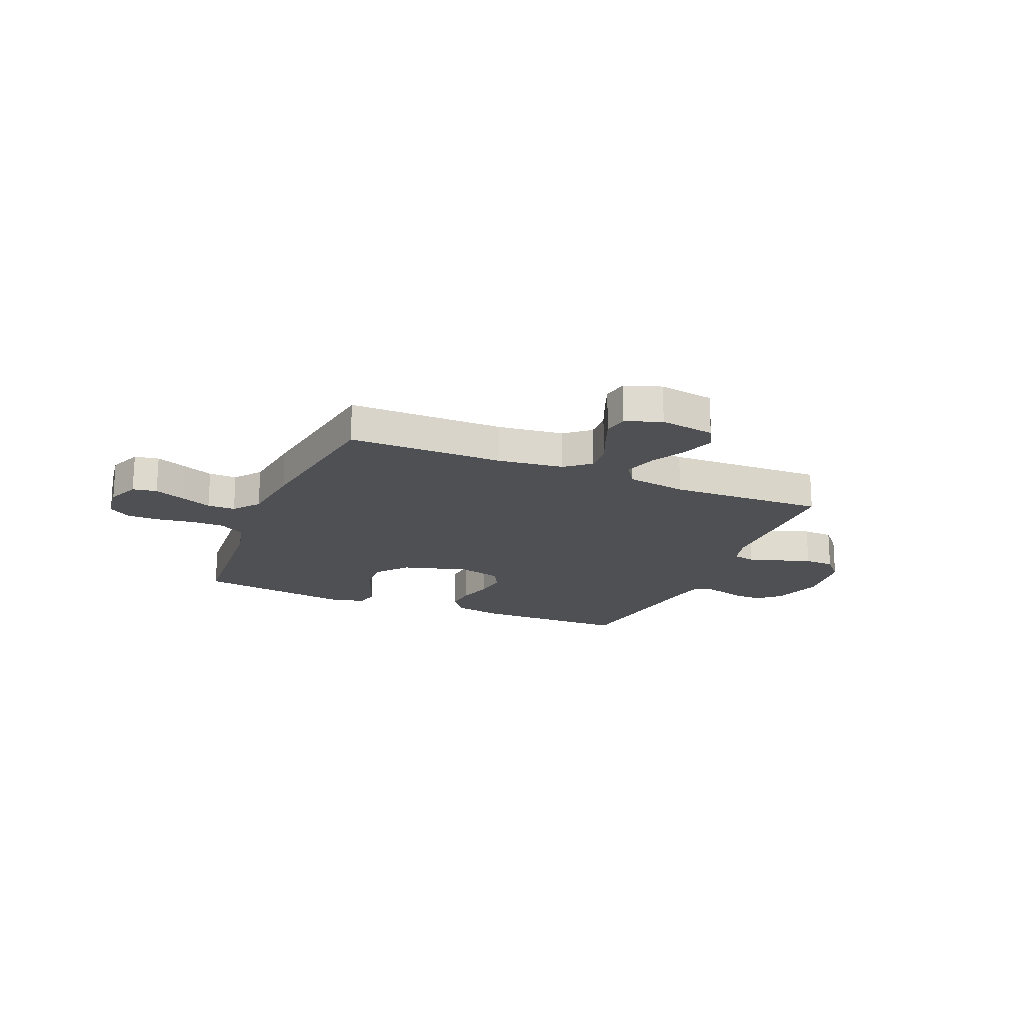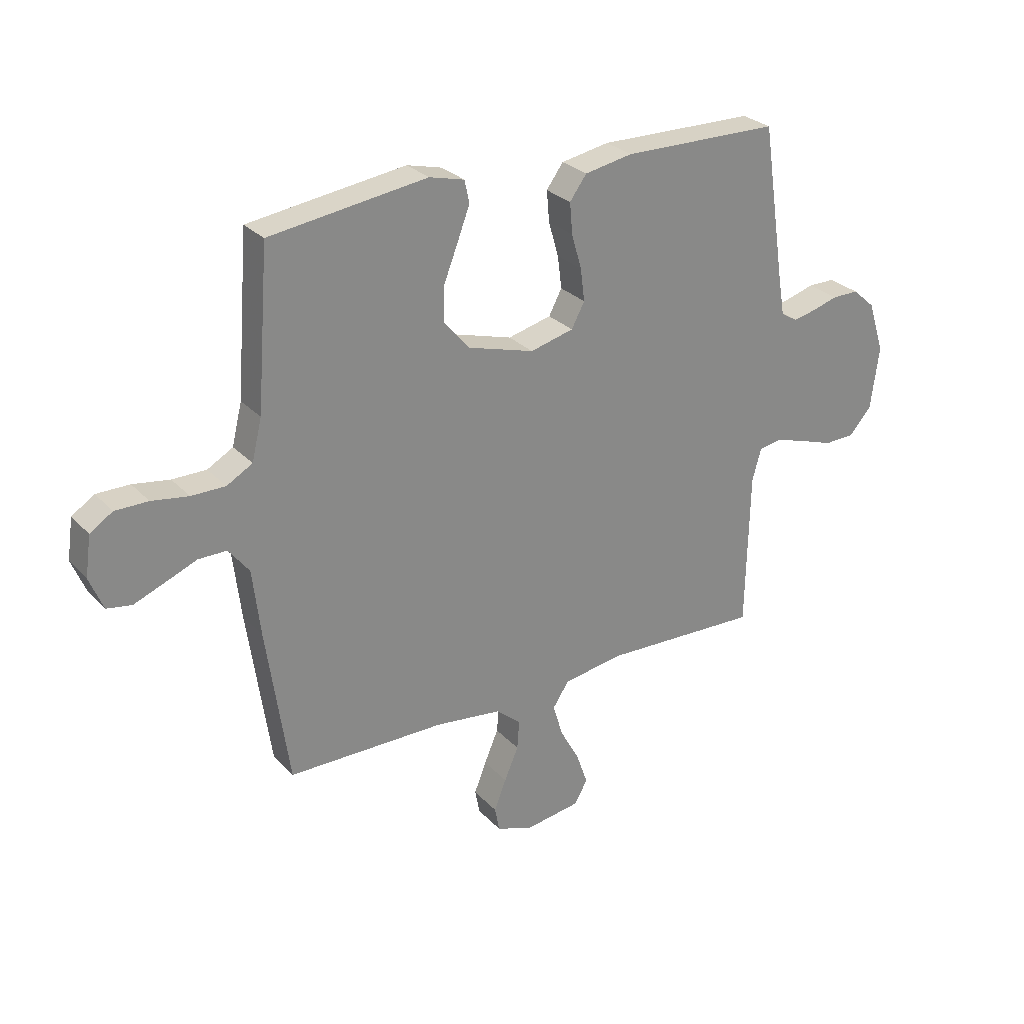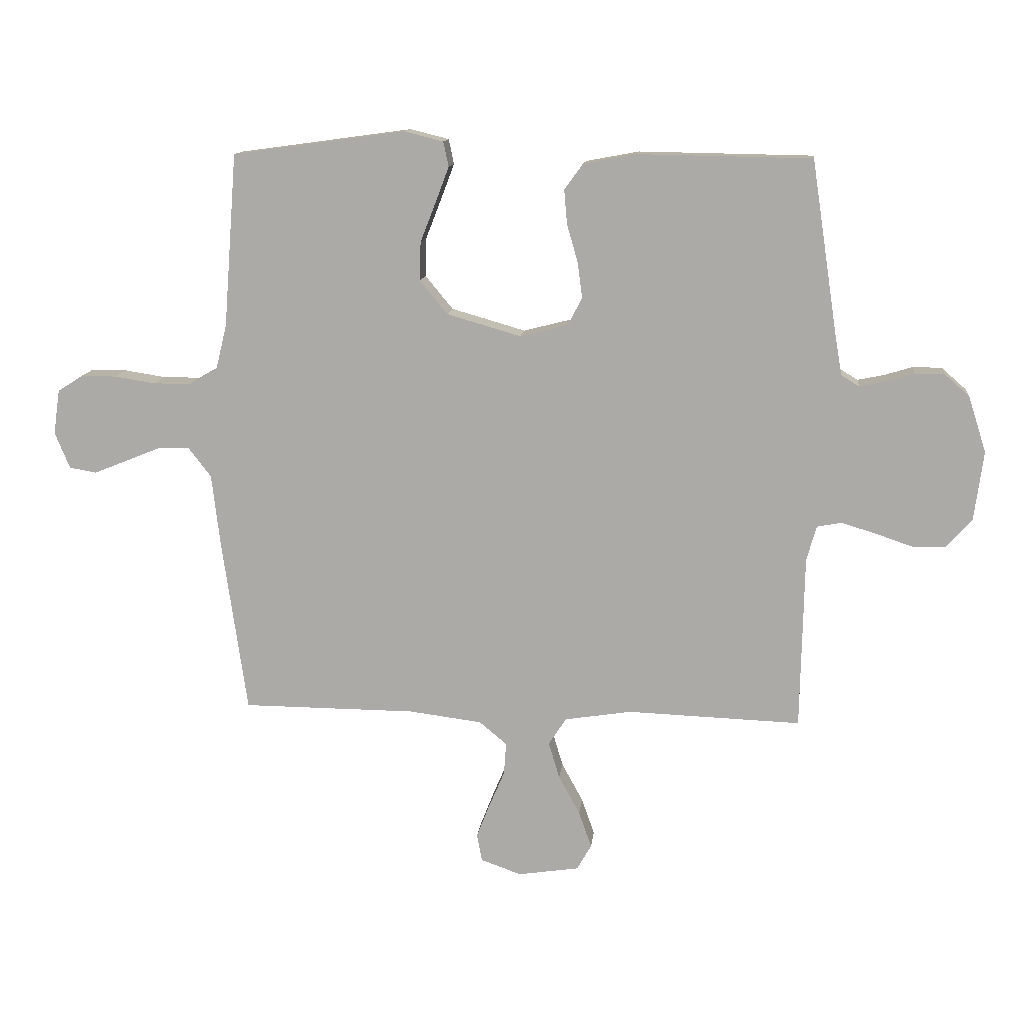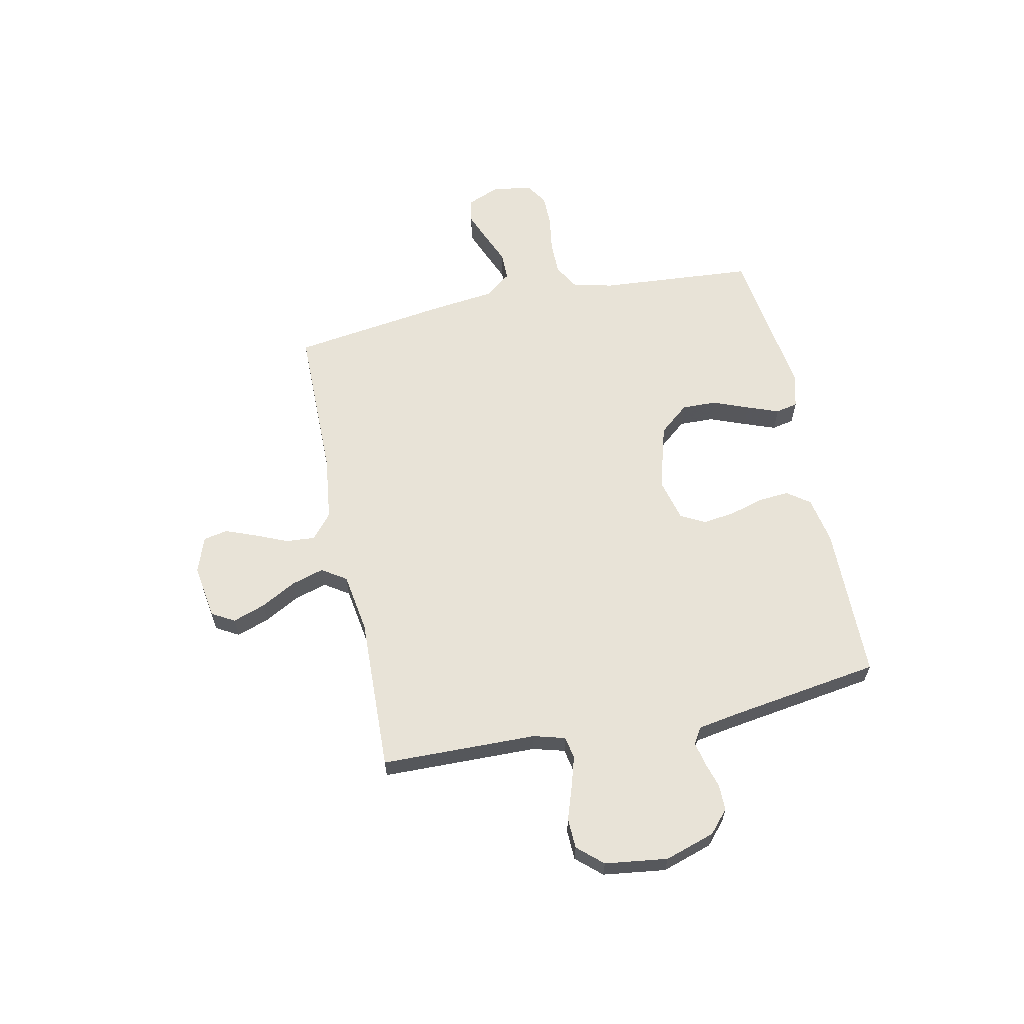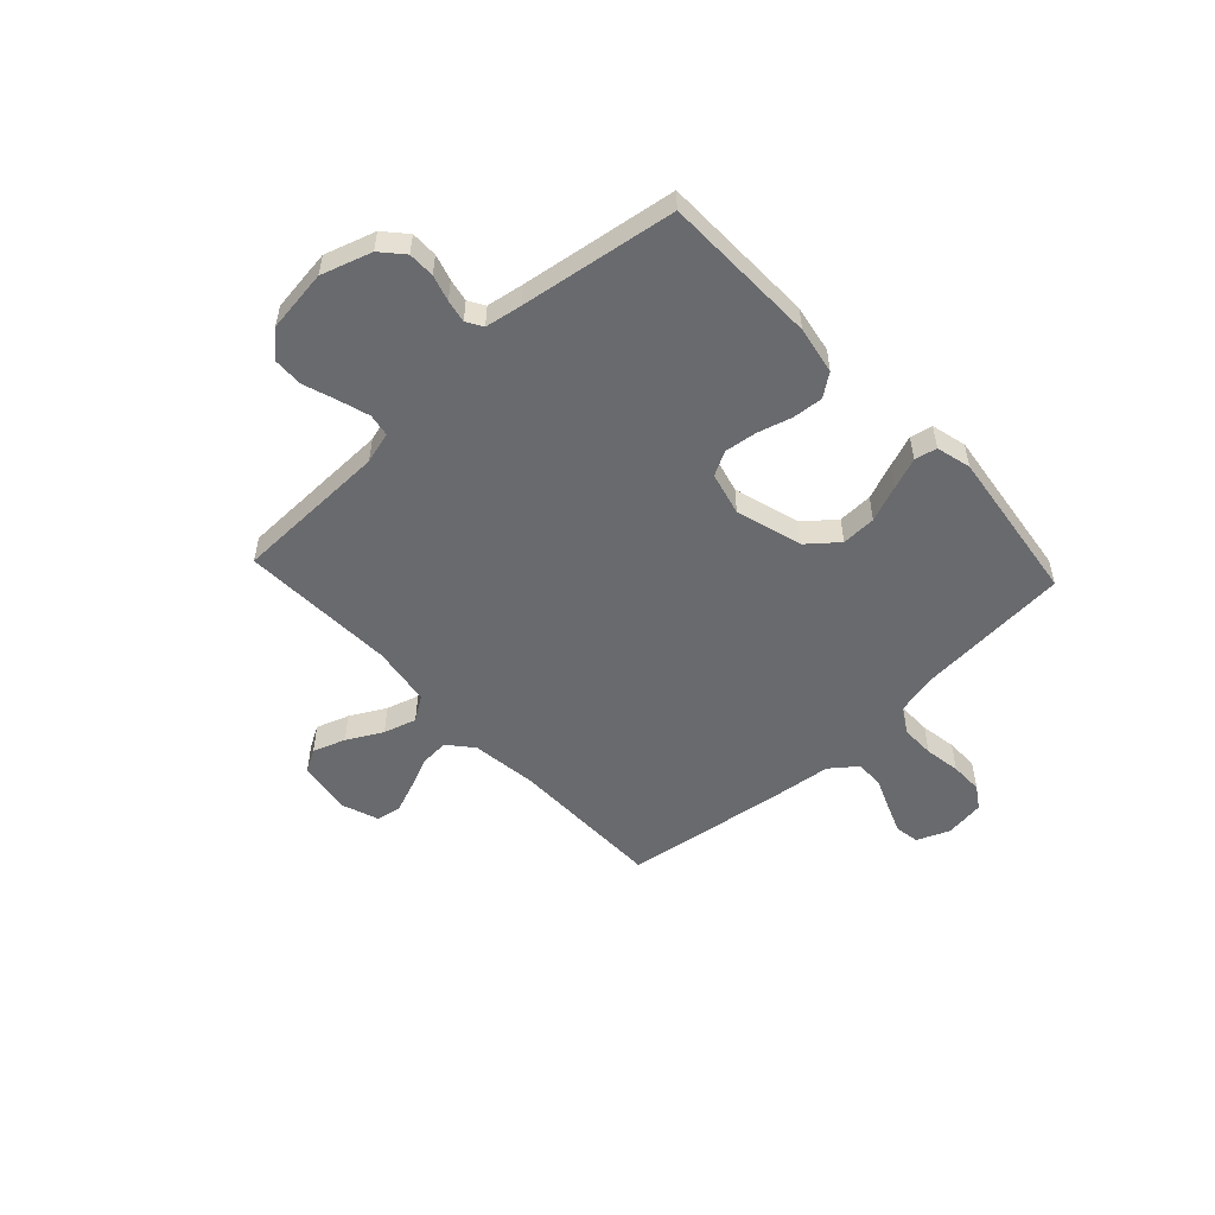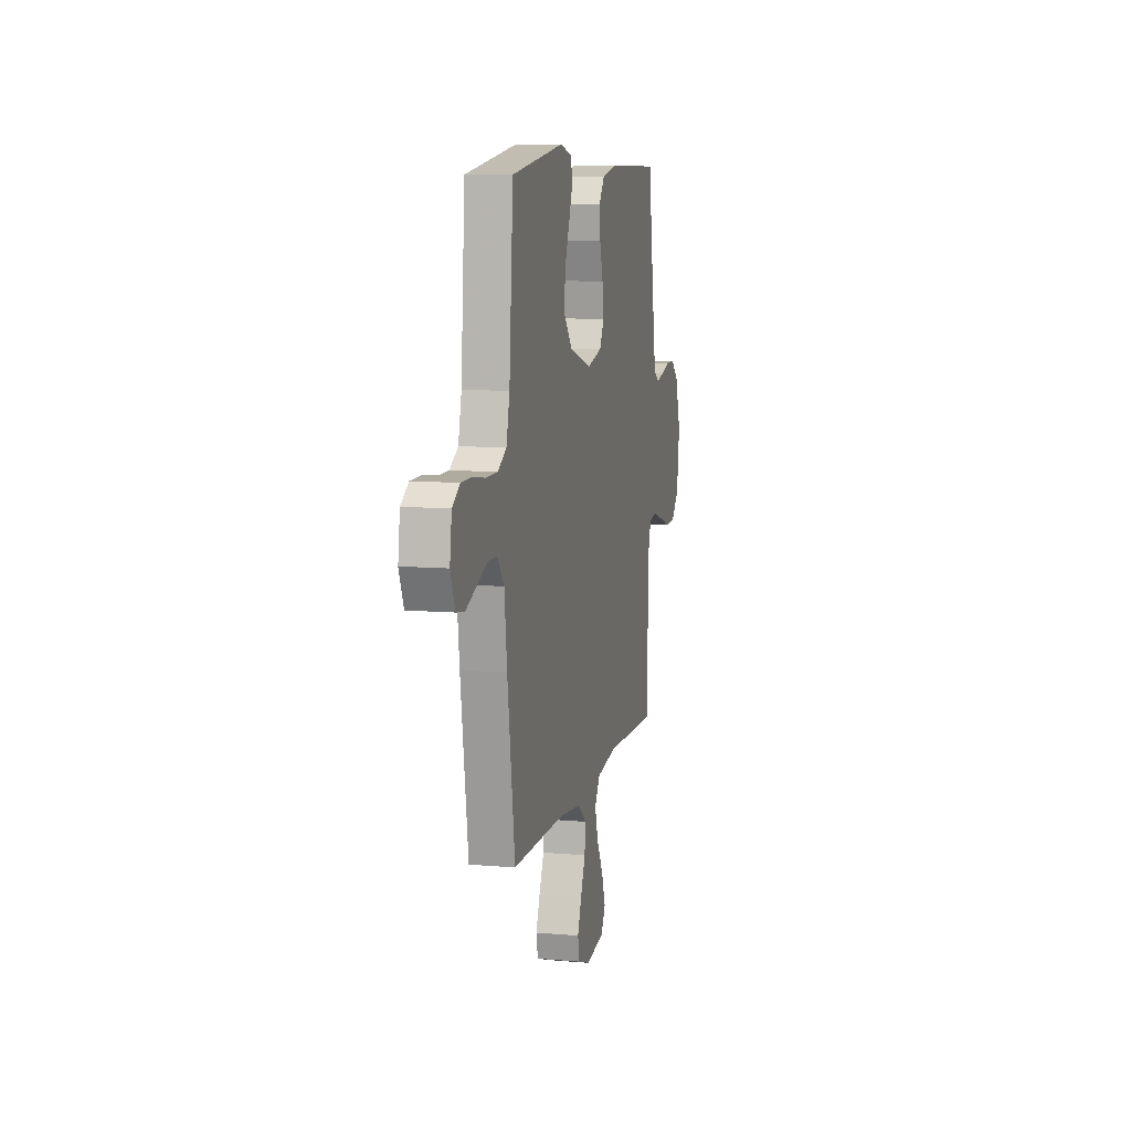
<metadata>
{"format":"obj","ext":"obj","renderer":"f3d","projection":"perspective","resolution":1024,"background":"white","views":[{"elev":-18.8,"azim":157.2,"up":"+Y"},{"elev":27.7,"azim":146.8,"up":"+Z"},{"elev":12.6,"azim":-173.8,"up":"+Z"},{"elev":61.7,"azim":-101.9,"up":"+Y"},{"elev":-53.0,"azim":-47.0,"up":"+Y"},{"elev":9.6,"azim":102.9,"up":"+Z"}]}
</metadata>
<code>
v 0.5 0.07 -0.5
v 0.2 0.07 -0.502
v 0.073 0.07 -0.518
v 0.025 0.07 -0.558
v 0.029 0.07 -0.614
v 0.056 0.07 -0.677
v 0.079 0.07 -0.736
v 0.07 0.07 -0.783
v 0 0.07 -0.808
v -0.106 0.07 -0.792
v -0.131 0.07 -0.748
v -0.109 0.07 -0.685
v -0.072 0.07 -0.617
v -0.053 0.07 -0.554
v -0.084 0.07 -0.507
v -0.2 0.07 -0.489
v -0.5 0.07 -0.5
v -0.506 0.07 -0.2
v -0.523 0.07 -0.139
v -0.566 0.07 -0.131
v -0.625 0.07 -0.149
v -0.69 0.07 -0.171
v -0.748 0.07 -0.169
v -0.791 0.07 -0.121
v -0.807 0.07 0
v -0.776 0.07 0.097
v -0.733 0.07 0.135
v -0.682 0.07 0.135
v -0.632 0.07 0.12
v -0.588 0.07 0.111
v -0.557 0.07 0.13
v -0.545 0.07 0.2
v -0.5 0.07 0.5
v -0.2 0.07 0.505
v -0.108 0.07 0.488
v -0.076 0.07 0.444
v -0.081 0.07 0.385
v -0.1 0.07 0.319
v -0.108 0.07 0.257
v -0.083 0.07 0.21
v 0 0.07 0.189
v 0.128 0.07 0.226
v 0.176 0.07 0.284
v 0.174 0.07 0.351
v 0.147 0.07 0.42
v 0.124 0.07 0.481
v 0.133 0.07 0.524
v 0.2 0.07 0.541
v 0.5 0.07 0.5
v 0.523 0.07 0.2
v 0.542 0.07 0.122
v 0.591 0.07 0.094
v 0.656 0.07 0.094
v 0.726 0.07 0.105
v 0.789 0.07 0.105
v 0.832 0.07 0.077
v 0.843 0.07 0
v 0.817 0.07 -0.063
v 0.77 0.07 -0.071
v 0.712 0.07 -0.048
v 0.651 0.07 -0.023
v 0.597 0.07 -0.023
v 0.558 0.07 -0.073
v 0.543 0.07 -0.2
v 0.5 0 -0.5
v 0.2 0 -0.502
v 0.073 0 -0.518
v 0.025 0 -0.558
v 0.029 0 -0.614
v 0.056 0 -0.677
v 0.079 0 -0.736
v 0.07 0 -0.783
v 0 0 -0.808
v -0.106 0 -0.792
v -0.131 0 -0.748
v -0.109 0 -0.685
v -0.072 0 -0.617
v -0.053 0 -0.554
v -0.084 0 -0.507
v -0.2 0 -0.489
v -0.5 0 -0.5
v -0.506 0 -0.2
v -0.523 0 -0.139
v -0.566 0 -0.131
v -0.625 0 -0.149
v -0.69 0 -0.171
v -0.748 0 -0.169
v -0.791 0 -0.121
v -0.807 0 0
v -0.776 0 0.097
v -0.733 0 0.135
v -0.682 0 0.135
v -0.632 0 0.12
v -0.588 0 0.111
v -0.557 0 0.13
v -0.545 0 0.2
v -0.5 0 0.5
v -0.2 0 0.505
v -0.108 0 0.488
v -0.076 0 0.444
v -0.081 0 0.385
v -0.1 0 0.319
v -0.108 0 0.257
v -0.083 0 0.21
v 0 0 0.189
v 0.128 0 0.226
v 0.176 0 0.284
v 0.174 0 0.351
v 0.147 0 0.42
v 0.124 0 0.481
v 0.133 0 0.524
v 0.2 0 0.541
v 0.5 0 0.5
v 0.523 0 0.2
v 0.542 0 0.122
v 0.591 0 0.094
v 0.656 0 0.094
v 0.726 0 0.105
v 0.789 0 0.105
v 0.832 0 0.077
v 0.843 0 0
v 0.817 0 -0.063
v 0.77 0 -0.071
v 0.712 0 -0.048
v 0.651 0 -0.023
v 0.597 0 -0.023
v 0.558 0 -0.073
v 0.543 0 -0.2
f 63 64 1 2
f 62 63 2 3
f 59 60 61
f 58 59 61
f 57 58 61
f 56 57 61
f 55 56 61
f 54 55 61
f 53 54 61
f 52 53 61 62
f 62 3 4
f 52 62 4
f 51 52 4
f 48 49 50
f 47 48 50
f 46 47 50
f 45 46 50
f 44 45 50
f 43 44 50 51
f 42 43 51 4
f 36 37 38
f 35 36 38
f 34 35 38
f 33 34 38
f 32 33 38
f 31 32 38 39
f 30 31 39 40
f 27 28 29
f 26 27 29
f 25 26 29
f 24 25 29
f 23 24 29
f 22 23 29
f 21 22 29
f 20 21 29 30
f 30 40 41
f 20 30 41
f 19 20 41
f 16 17 18
f 19 41 42
f 18 19 42
f 16 18 42
f 15 16 42
f 11 12 13
f 10 11 13
f 9 10 13
f 8 9 13
f 7 8 13
f 6 7 13
f 5 6 13
f 4 5 13 14
f 4 14 15 42
f 66 65 128 127
f 67 66 127 126
f 125 124 123
f 125 123 122
f 125 122 121
f 125 121 120
f 125 120 119
f 125 119 118
f 125 118 117
f 126 125 117 116
f 68 67 126
f 68 126 116
f 68 116 115
f 114 113 112
f 114 112 111
f 114 111 110
f 114 110 109
f 114 109 108
f 115 114 108 107
f 68 115 107 106
f 102 101 100
f 102 100 99
f 102 99 98
f 102 98 97
f 102 97 96
f 103 102 96 95
f 104 103 95 94
f 93 92 91
f 93 91 90
f 93 90 89
f 93 89 88
f 93 88 87
f 93 87 86
f 93 86 85
f 94 93 85 84
f 105 104 94
f 105 94 84
f 105 84 83
f 82 81 80
f 106 105 83
f 106 83 82
f 106 82 80
f 106 80 79
f 77 76 75
f 77 75 74
f 77 74 73
f 77 73 72
f 77 72 71
f 77 71 70
f 77 70 69
f 78 77 69 68
f 106 79 78 68
f 1 65 66 2
f 2 66 67 3
f 3 67 68 4
f 4 68 69 5
f 5 69 70 6
f 6 70 71 7
f 7 71 72 8
f 8 72 73 9
f 9 73 74 10
f 10 74 75 11
f 11 75 76 12
f 12 76 77 13
f 13 77 78 14
f 14 78 79 15
f 15 79 80 16
f 16 80 81 17
f 17 81 82 18
f 18 82 83 19
f 19 83 84 20
f 20 84 85 21
f 21 85 86 22
f 22 86 87 23
f 23 87 88 24
f 24 88 89 25
f 25 89 90 26
f 26 90 91 27
f 27 91 92 28
f 28 92 93 29
f 29 93 94 30
f 30 94 95 31
f 31 95 96 32
f 32 96 97 33
f 33 97 98 34
f 34 98 99 35
f 35 99 100 36
f 36 100 101 37
f 37 101 102 38
f 38 102 103 39
f 39 103 104 40
f 40 104 105 41
f 41 105 106 42
f 42 106 107 43
f 43 107 108 44
f 44 108 109 45
f 45 109 110 46
f 46 110 111 47
f 47 111 112 48
f 48 112 113 49
f 49 113 114 50
f 50 114 115 51
f 51 115 116 52
f 52 116 117 53
f 53 117 118 54
f 54 118 119 55
f 55 119 120 56
f 56 120 121 57
f 57 121 122 58
f 58 122 123 59
f 59 123 124 60
f 60 124 125 61
f 61 125 126 62
f 62 126 127 63
f 63 127 128 64
f 64 128 65 1

</code>
